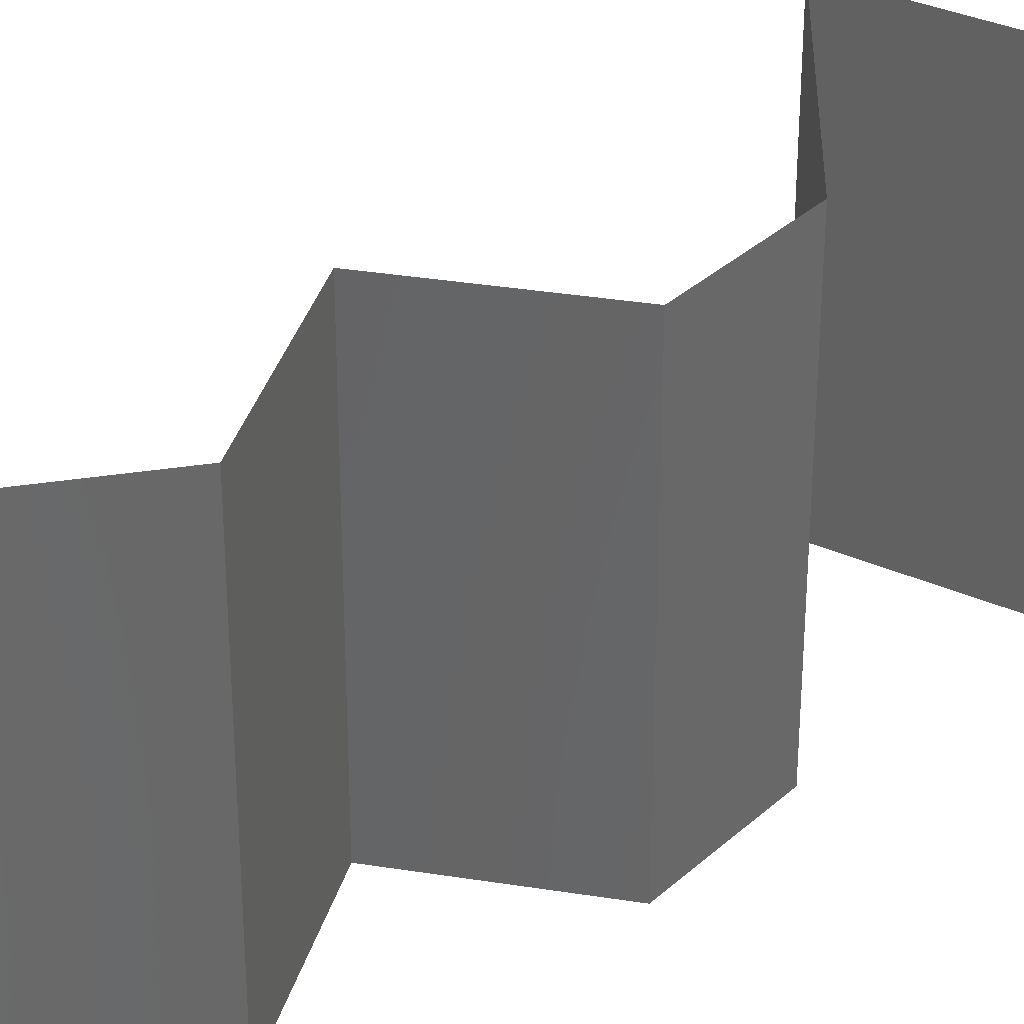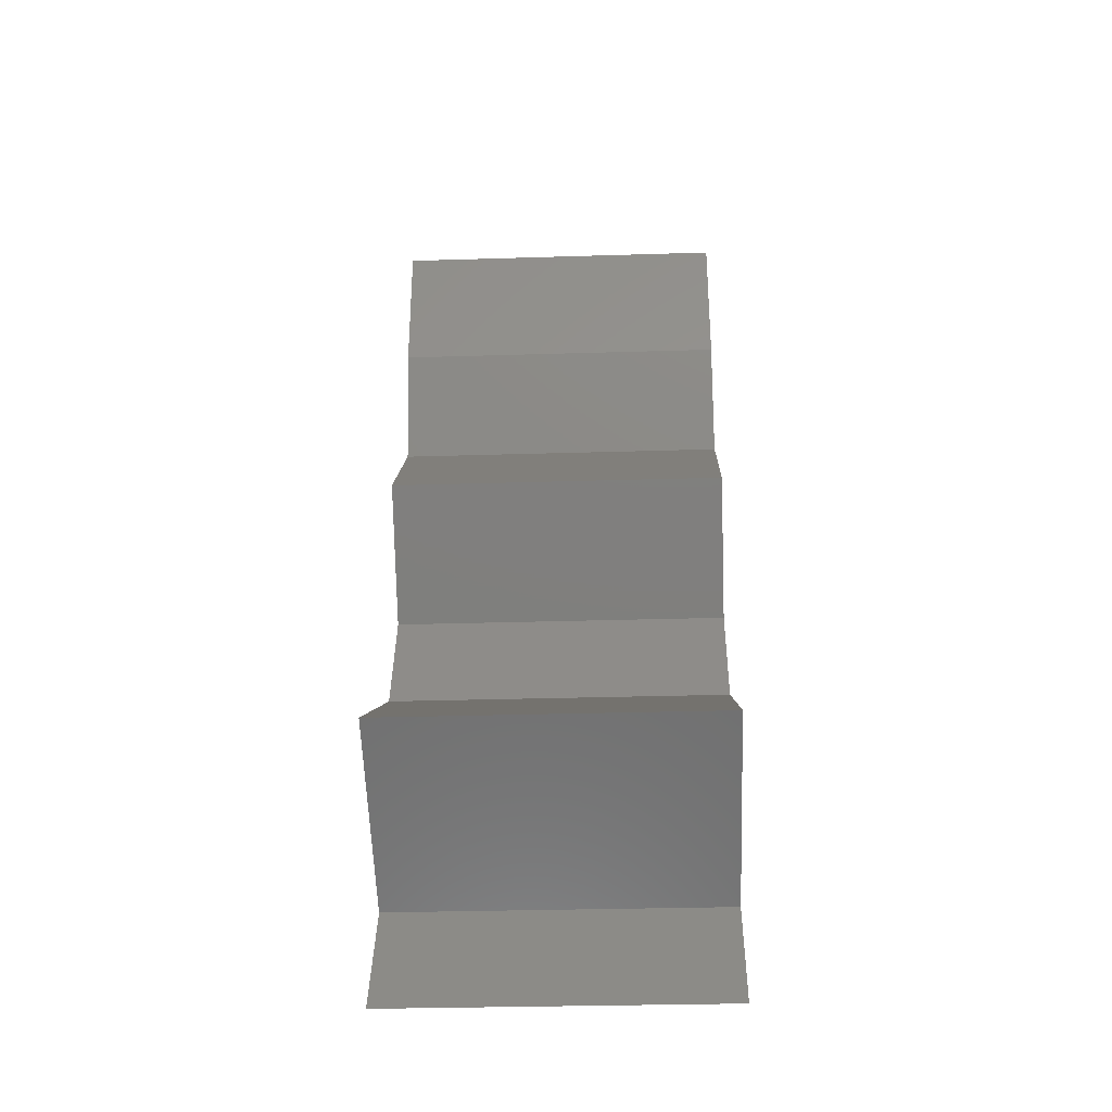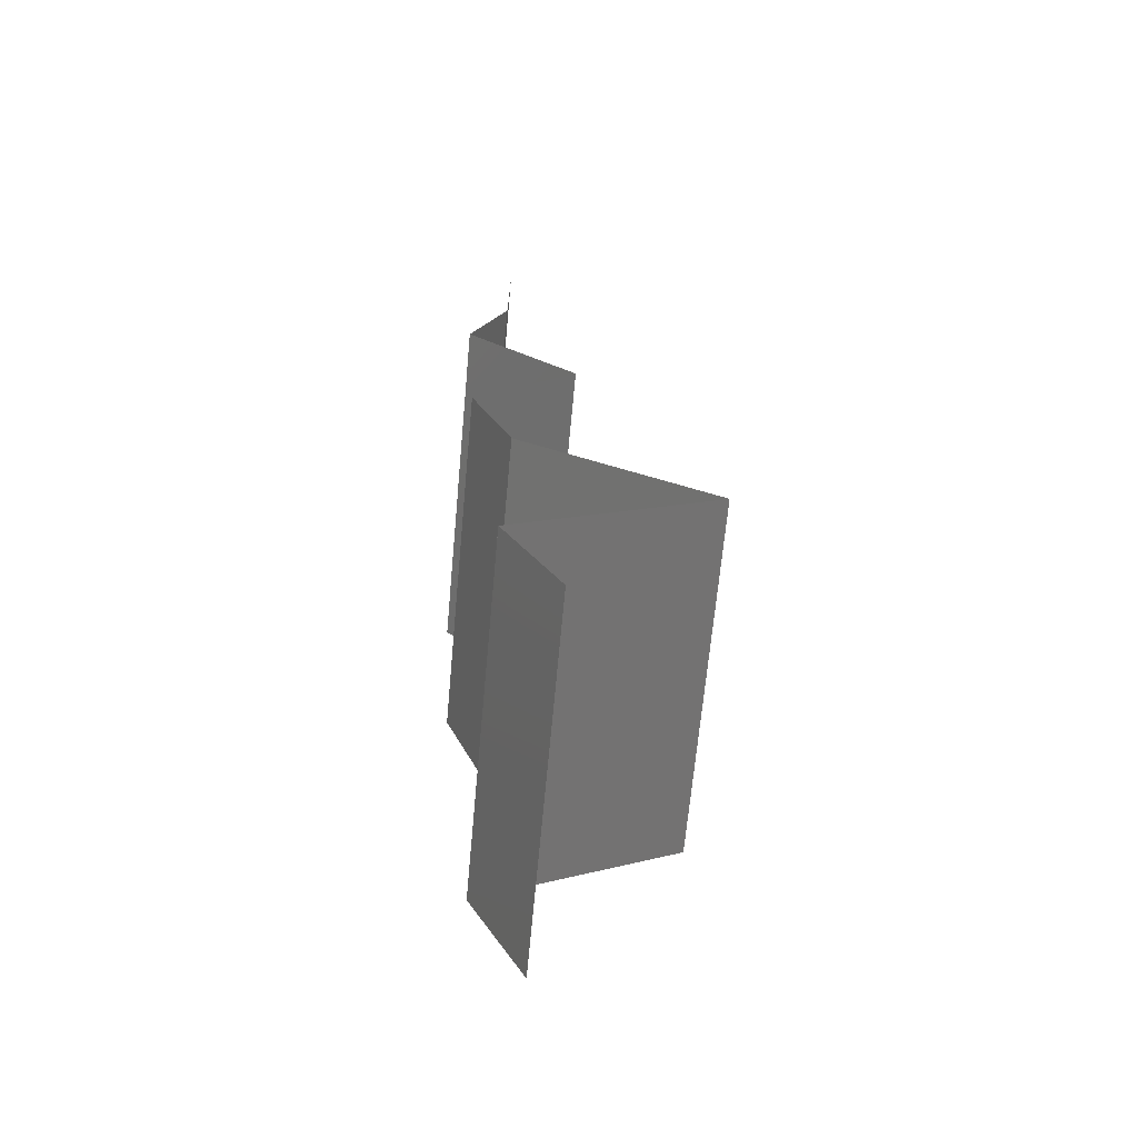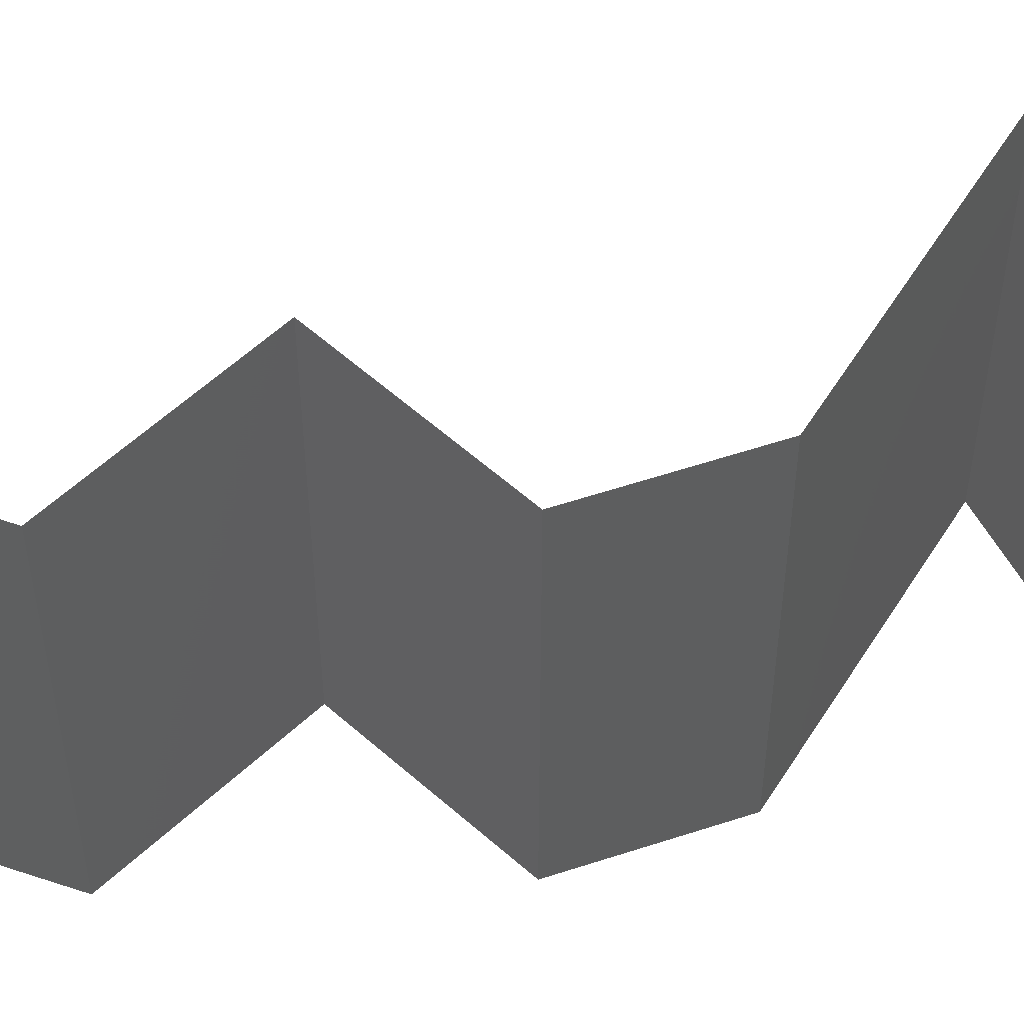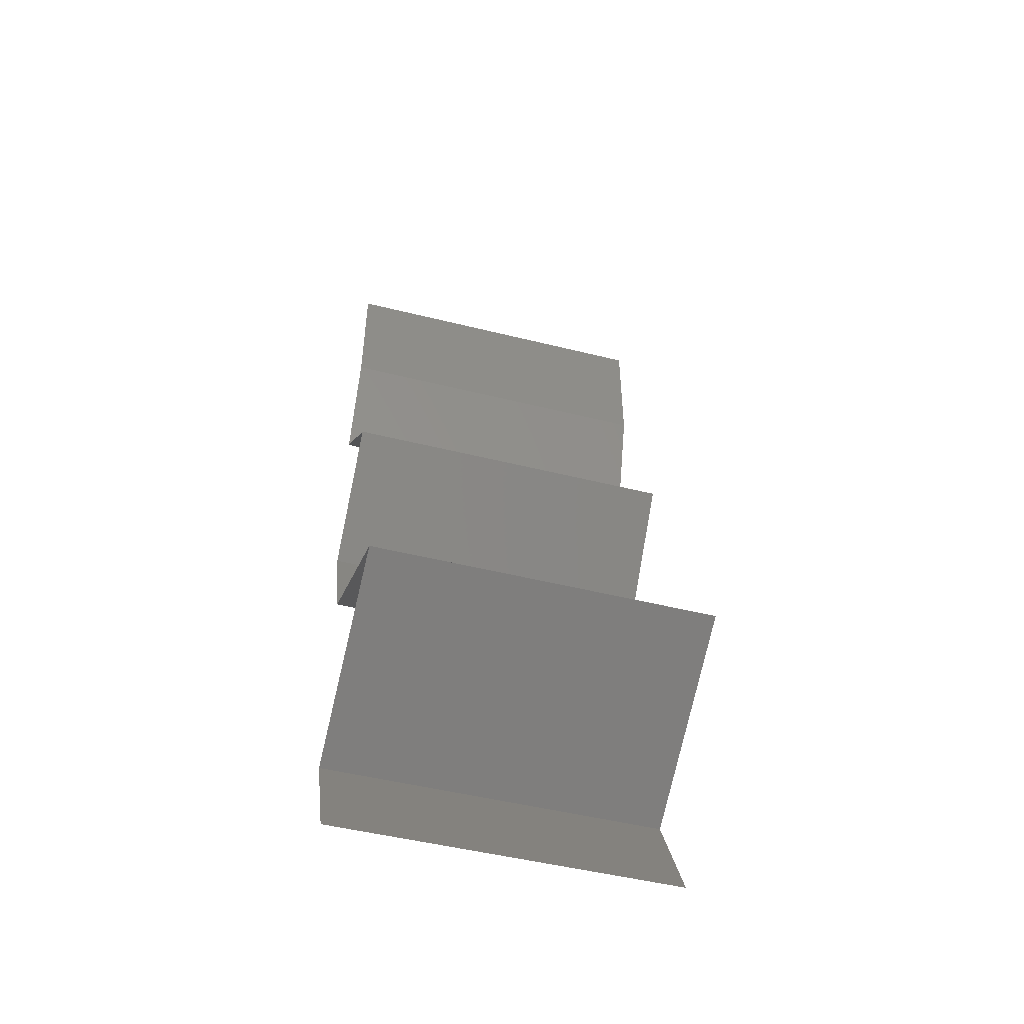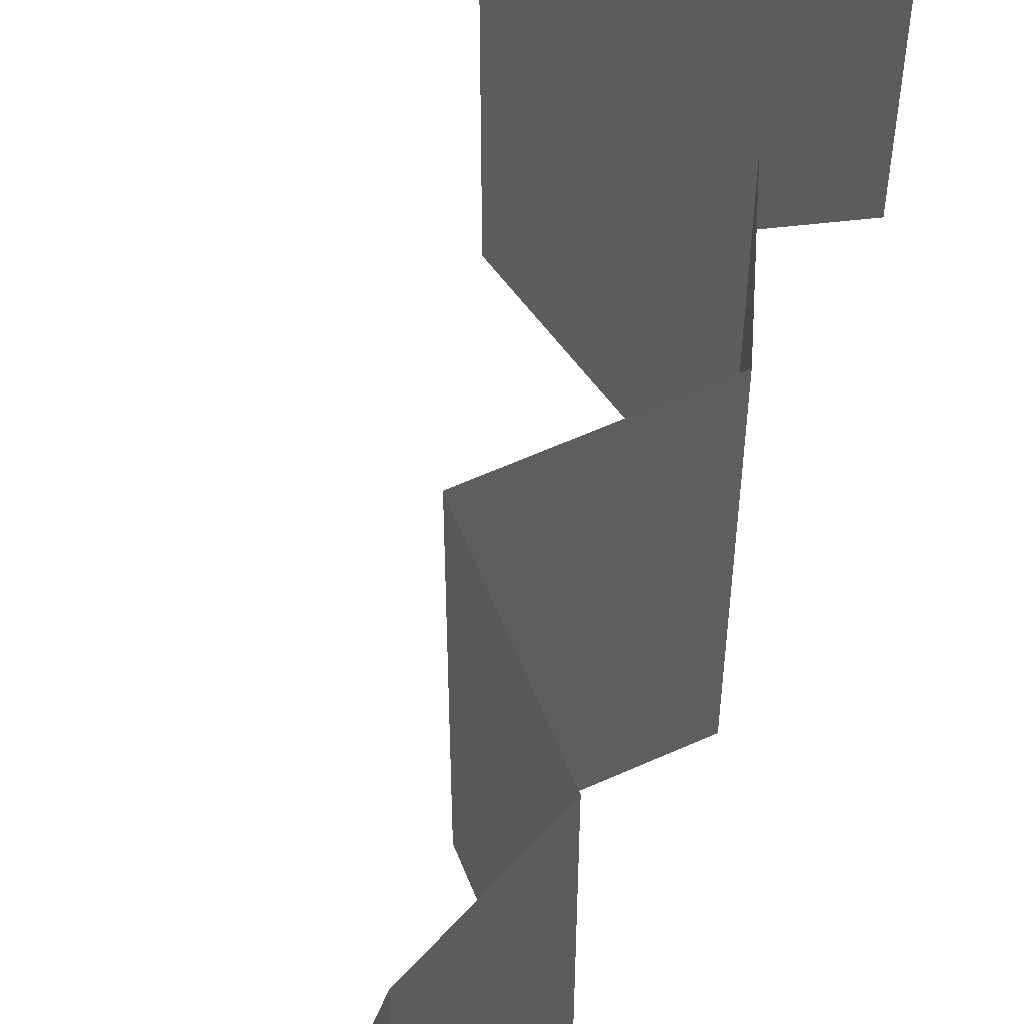
<metadata>
{"format":"stl","ext":"stl","renderer":"f3d","projection":"perspective","resolution":1024,"background":"white","views":[{"elev":35.3,"azim":-119.7,"up":"+Z"},{"elev":-31.1,"azim":92.5,"up":"+Y"},{"elev":-68.0,"azim":-5.3,"up":"+Y"},{"elev":57.5,"azim":-88.9,"up":"+Z"},{"elev":-49.4,"azim":74.6,"up":"+Y"},{"elev":59.2,"azim":-156.6,"up":"+Z"}]}
</metadata>
<code>
# stl→obj: 43 verts, 60 faces
v 0.04 0.06 0.02
v 0.04 0.05588 0.015
v 0.04 0.06 0.01
v 0.04 0.05177 0
v 0.04 0.05588 0.005
v 0.04 0.05177 0.01
v 0.04 0.06 0
v 0.04 0.05177 0.02
v 0.03788 0.0453 0.01
v 0.03894 0.04853 0.005
v 0.03894 0.04853 0.015
v 0.03788 0.0453 0
v 0.03788 0.0453 0.02
v 0.04436 0.03882 0
v 0.04112 0.04206 0.005
v 0.04436 0.03882 0.01
v 0.04112 0.04206 0.015
v 0.04436 0.03882 0.02
v 0.04148 0.03559 0.015
v 0.03861 0.03235 0
v 0.04148 0.03559 0.005
v 0.03861 0.03235 0.01
v 0.03861 0.03235 0.02
v 0.03979 0.02912 0.005
v 0.04096 0.02588 0
v 0.03979 0.02912 0.015
v 0.04096 0.02588 0.01
v 0.04096 0.02588 0.02
v 0.05191 0.01941 0.01
v 0.04644 0.02265 0.02
v 0.04644 0.02265 0
v 0.05191 0.01941 0
v 0.05191 0.01941 0.02
v 0.0407 0.01294 0.01
v 0.0463 0.01618 0.02
v 0.0463 0.01618 0
v 0.0407 0.01294 0
v 0.0407 0.01294 0.02
v 0.04383 0.006471 0.02
v 0.04226 0.009706 0.015
v 0.04383 0.006471 0.01
v 0.04226 0.009706 0.005
v 0.04383 0.006471 0
f 1 2 3
f 4 5 6
f 3 5 7
f 6 2 8
f 6 5 3
f 3 2 6
f 7 5 4
f 8 2 1
f 9 10 6
f 6 11 9
f 4 10 12
f 13 11 8
f 6 10 4
f 8 11 6
f 12 10 9
f 9 11 13
f 14 15 16
f 13 17 9
f 16 17 18
f 9 15 12
f 9 17 16
f 12 15 14
f 16 15 9
f 18 17 13
f 18 19 16
f 20 21 22
f 16 21 14
f 22 19 23
f 22 21 16
f 23 19 18
f 14 21 20
f 16 19 22
f 20 24 25
f 22 26 27
f 28 26 23
f 27 24 22
f 22 24 20
f 23 26 22
f 25 24 27
f 27 26 28
f 29 27 30
f 31 27 29
f 31 25 27
f 27 28 30
f 29 32 31
f 30 33 29
f 34 29 35
f 36 29 34
f 36 32 29
f 29 33 35
f 34 37 36
f 35 38 34
f 39 40 38
f 41 42 34
f 37 42 43
f 34 40 41
f 34 42 37
f 38 40 34
f 43 42 41
f 41 40 39

</code>
